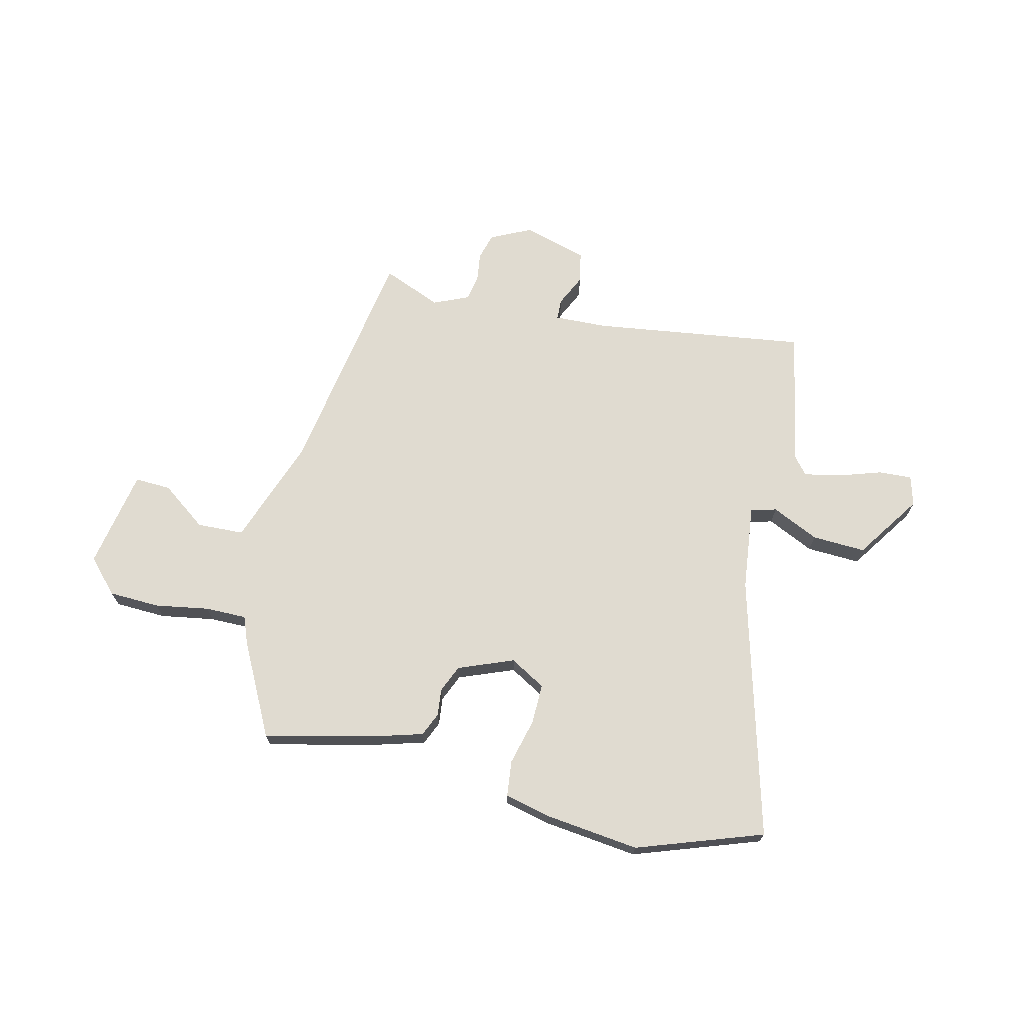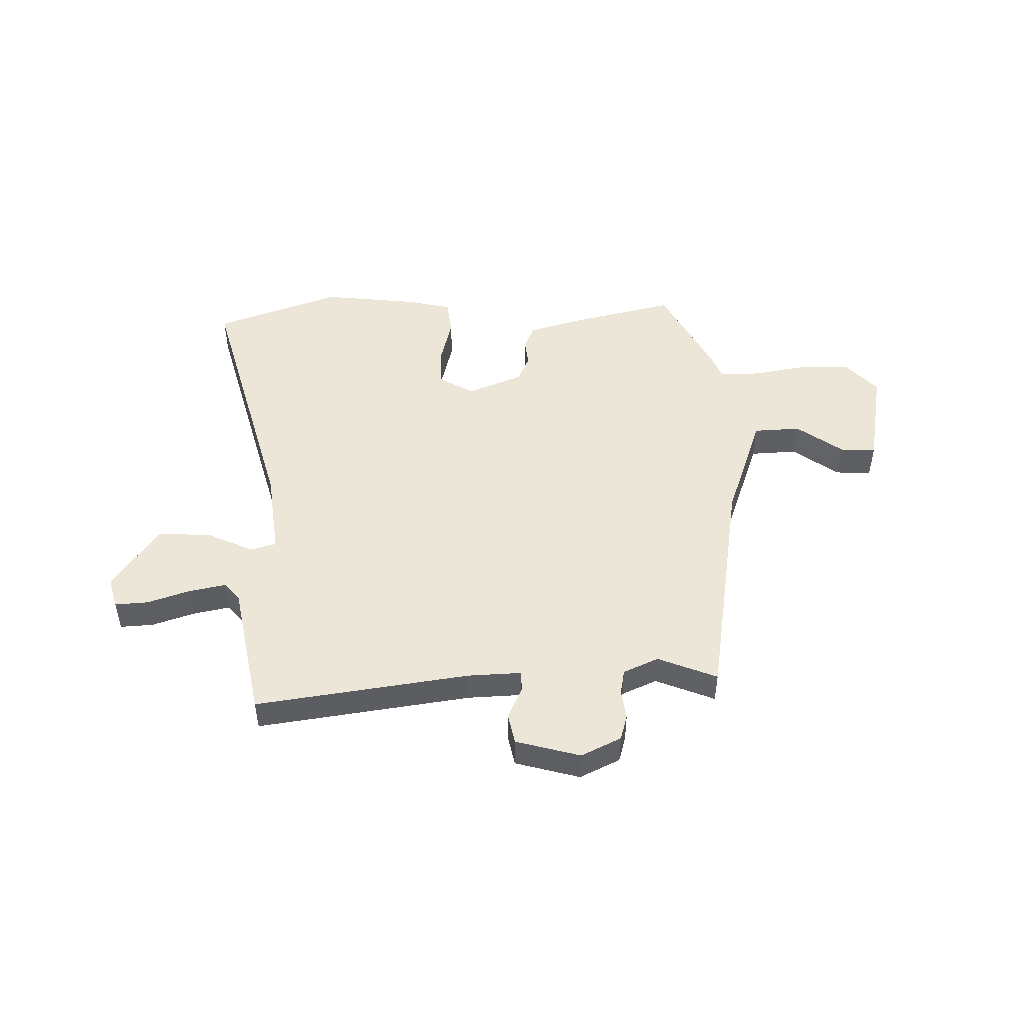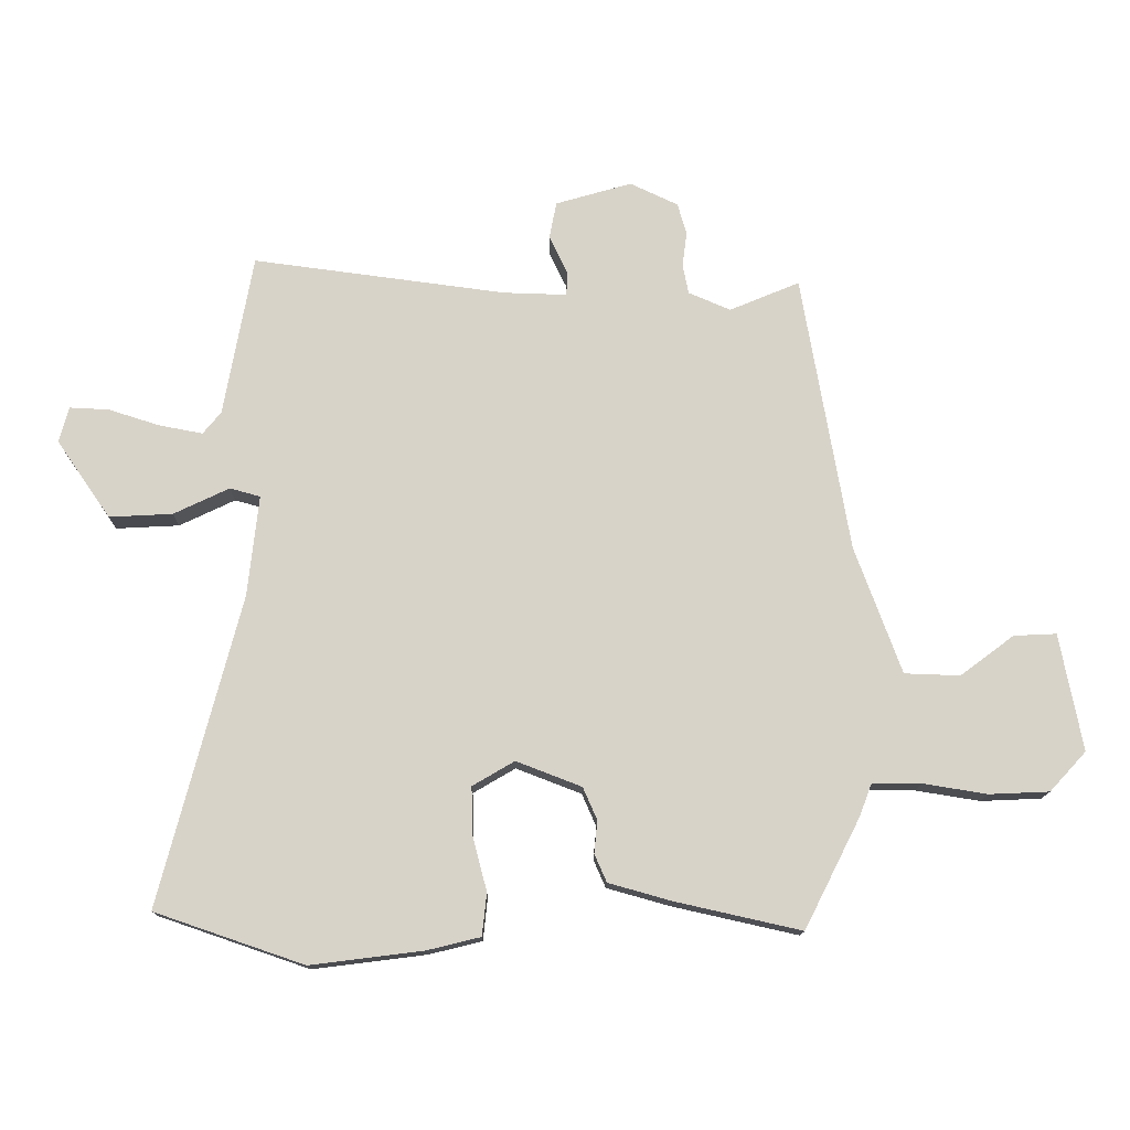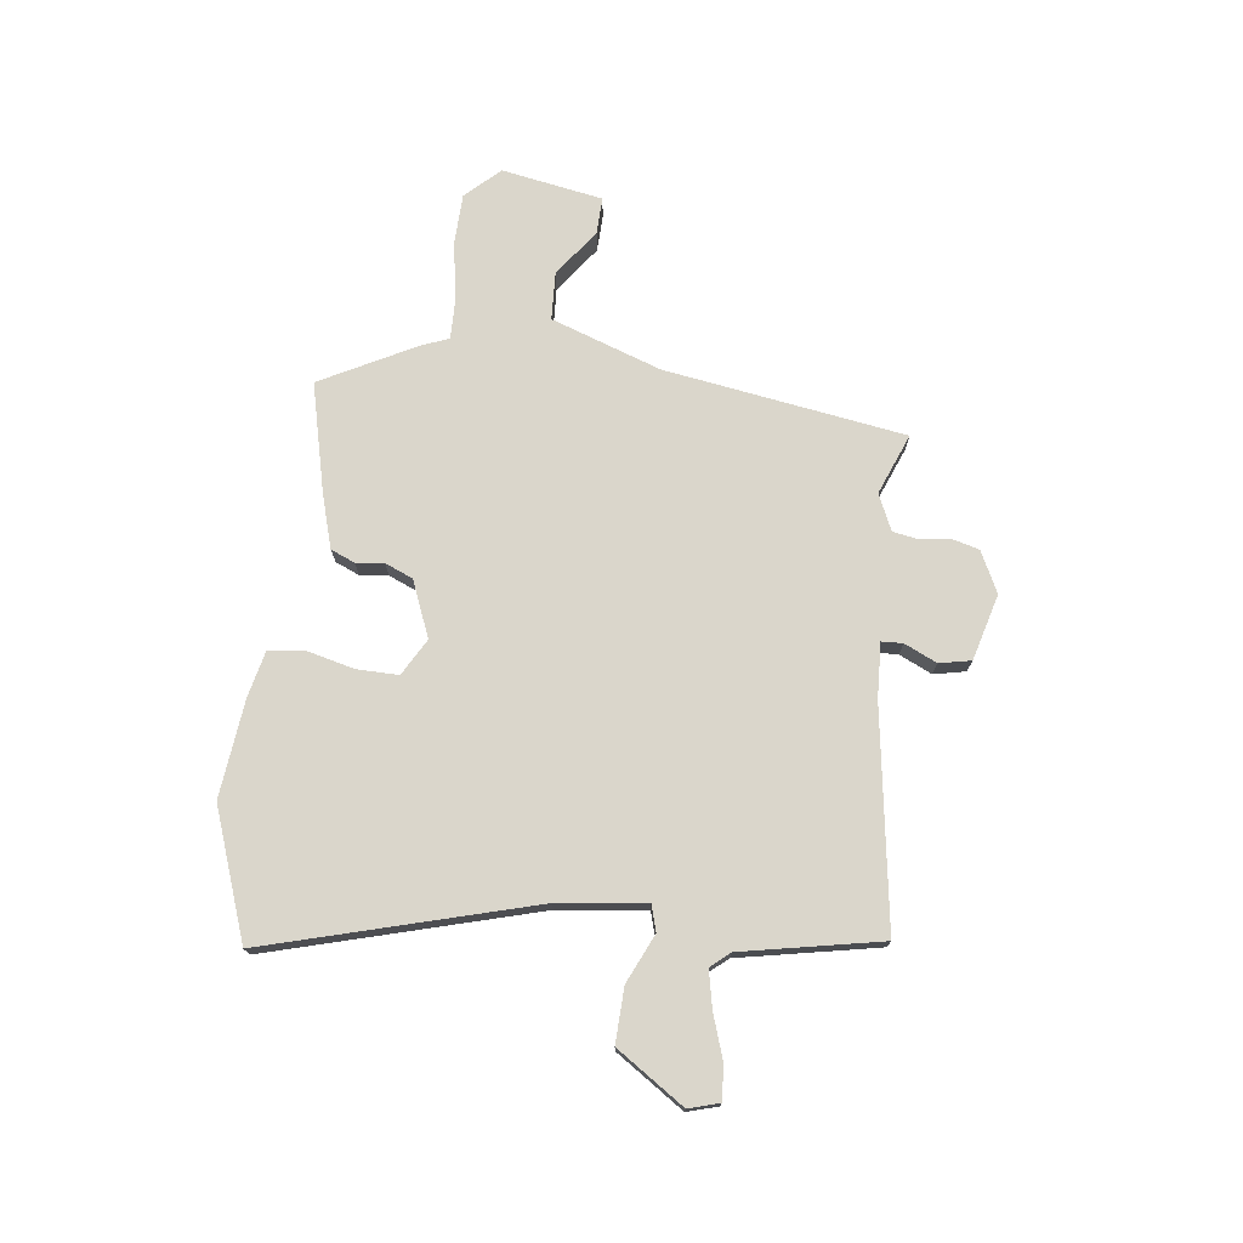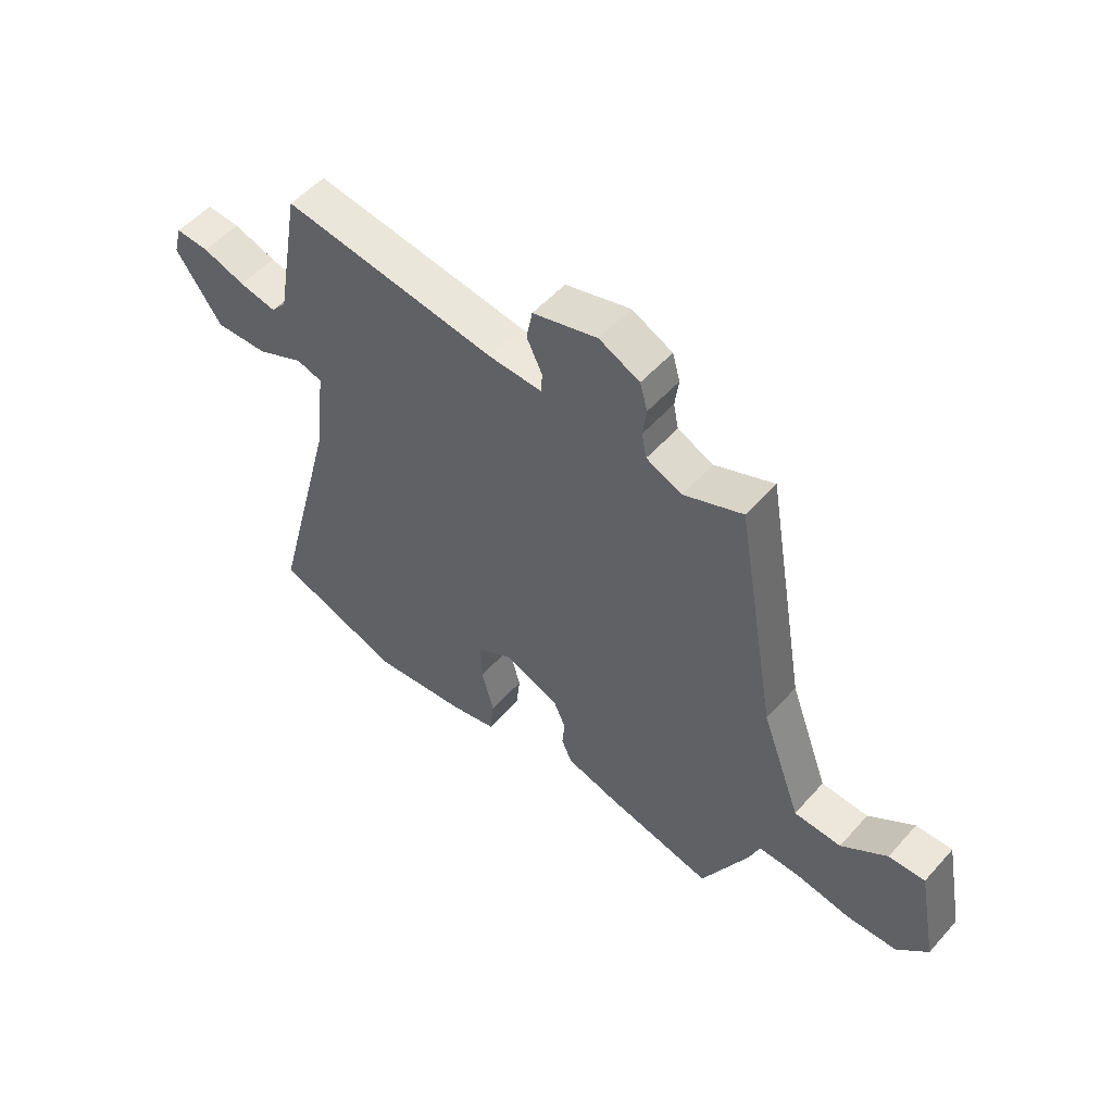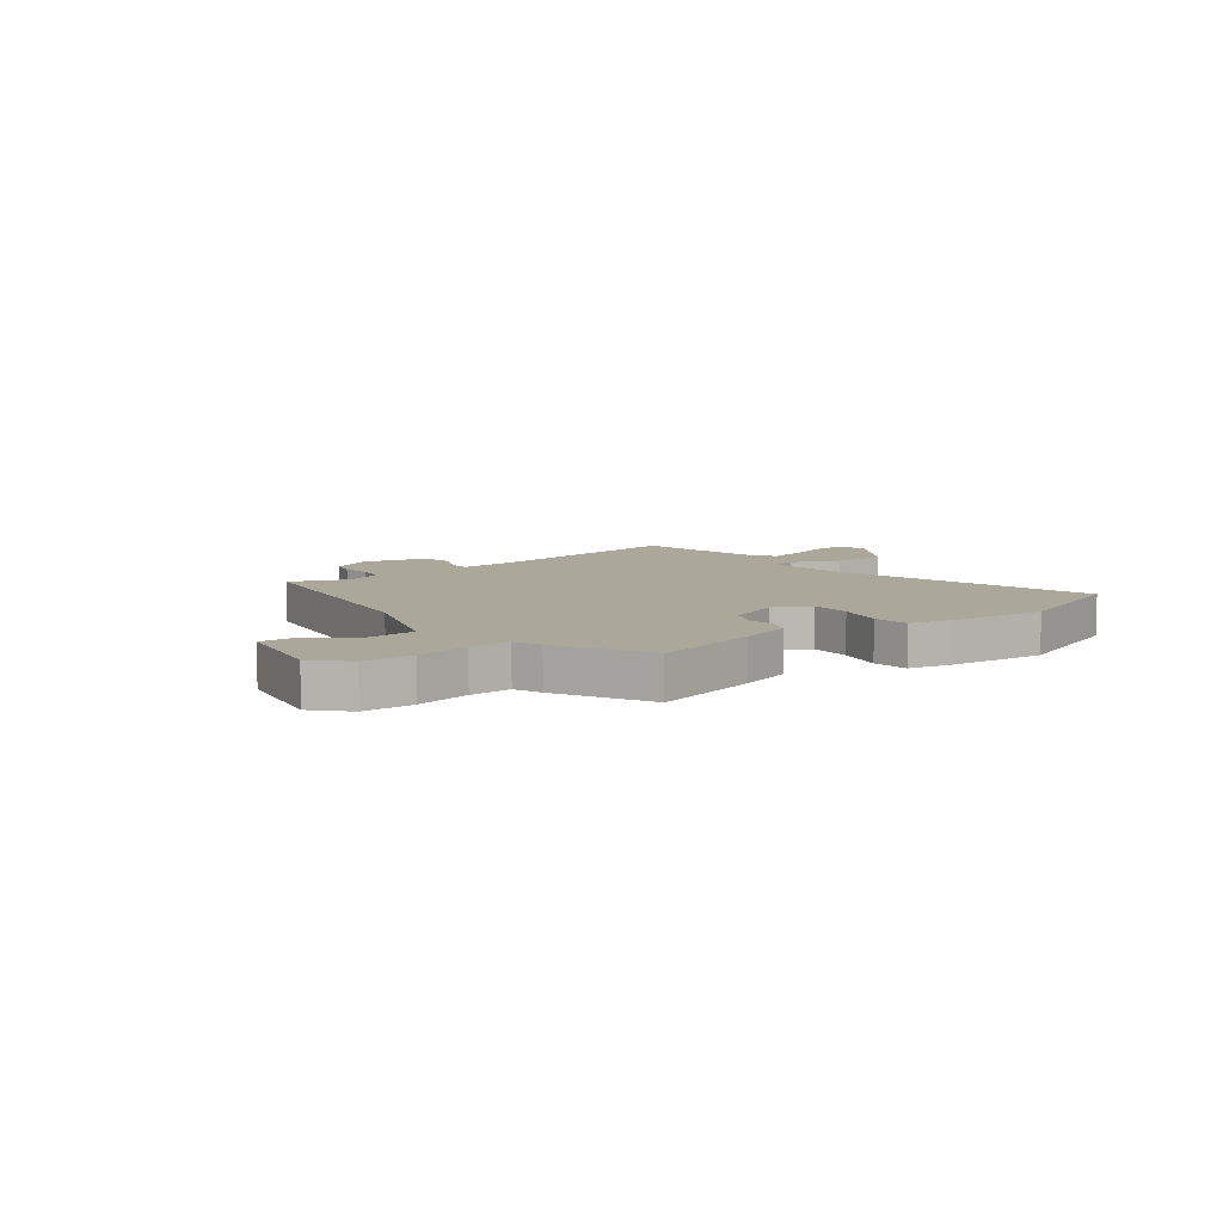
<metadata>
{"format":"obj","ext":"obj","renderer":"f3d","projection":"perspective","resolution":1024,"background":"white","views":[{"elev":69.8,"azim":-167.0,"up":"+Y"},{"elev":48.8,"azim":-1.9,"up":"+Y"},{"elev":-13.8,"azim":-0.6,"up":"+Z"},{"elev":73.9,"azim":-83.8,"up":"+Y"},{"elev":53.2,"azim":40.6,"up":"+Z"},{"elev":8.1,"azim":141.5,"up":"+Y"}]}
</metadata>
<code>
v -0.468 0.07 0.551
v -0.076 0.07 0.499
v 0.022 0.07 0.496
v 0.023 0.07 0.534
v -0.005 0.07 0.592
v 0.006 0.07 0.649
v 0.124 0.07 0.683
v 0.198 0.07 0.648
v 0.212 0.07 0.599
v 0.205 0.07 0.546
v 0.214 0.07 0.5
v 0.279 0.07 0.472
v 0.387 0.07 0.517
v 0.461 0.07 0.087
v 0.533 0.07 -0.109
v 0.619 0.07 -0.112
v 0.702 0.07 -0.05
v 0.768 0.07 -0.047
v 0.803 0.07 -0.228
v 0.747 0.07 -0.289
v 0.654 0.07 -0.293
v 0.555 0.07 -0.277
v 0.479 0.07 -0.277
v 0.46 0.07 -0.327
v 0.374 0.07 -0.497
v 0.178 0.07 -0.453
v 0.082 0.07 -0.426
v 0.063 0.07 -0.383
v 0.068 0.07 -0.333
v 0.046 0.07 -0.283
v -0.055 0.07 -0.244
v -0.12 0.07 -0.282
v -0.118 0.07 -0.356
v -0.096 0.07 -0.44
v -0.103 0.07 -0.506
v -0.185 0.07 -0.526
v -0.36 0.07 -0.548
v -0.591 0.07 -0.469
v -0.466 0.07 0.009
v -0.449 0.07 0.166
v -0.496 0.07 0.179
v -0.582 0.07 0.138
v -0.68 0.07 0.133
v -0.763 0.07 0.253
v -0.748 0.07 0.308
v -0.687 0.07 0.305
v -0.609 0.07 0.28
v -0.541 0.07 0.267
v -0.513 0.07 0.301
v -0.468 0 0.551
v -0.076 0 0.499
v 0.022 0 0.496
v 0.023 0 0.534
v -0.005 0 0.592
v 0.006 0 0.649
v 0.124 0 0.683
v 0.198 0 0.648
v 0.212 0 0.599
v 0.205 0 0.546
v 0.214 0 0.5
v 0.279 0 0.472
v 0.387 0 0.517
v 0.461 0 0.087
v 0.533 0 -0.109
v 0.619 0 -0.112
v 0.702 0 -0.05
v 0.768 0 -0.047
v 0.803 0 -0.228
v 0.747 0 -0.289
v 0.654 0 -0.293
v 0.555 0 -0.277
v 0.479 0 -0.277
v 0.46 0 -0.327
v 0.374 0 -0.497
v 0.178 0 -0.453
v 0.082 0 -0.426
v 0.063 0 -0.383
v 0.068 0 -0.333
v 0.046 0 -0.283
v -0.055 0 -0.244
v -0.12 0 -0.282
v -0.118 0 -0.356
v -0.096 0 -0.44
v -0.103 0 -0.506
v -0.185 0 -0.526
v -0.36 0 -0.548
v -0.591 0 -0.469
v -0.466 0 0.009
v -0.449 0 0.166
v -0.496 0 0.179
v -0.582 0 0.138
v -0.68 0 0.133
v -0.763 0 0.253
v -0.748 0 0.308
v -0.687 0 0.305
v -0.609 0 0.28
v -0.541 0 0.267
v -0.513 0 0.301
f 45 46 47
f 44 45 47
f 43 44 47
f 42 43 47
f 41 42 47
f 40 41 47 48
f 37 38 39
f 36 37 39
f 35 36 39
f 34 35 39
f 33 34 39
f 32 33 39 40
f 31 32 40
f 40 48 49
f 31 40 49
f 30 31 49
f 27 28 29
f 26 27 29
f 25 26 29
f 24 25 29
f 23 24 29
f 20 21 22
f 19 20 22
f 18 19 22
f 17 18 22
f 16 17 22
f 15 16 22 23
f 23 29 30
f 15 23 30
f 14 15 30
f 8 9 10
f 7 8 10
f 6 7 10
f 5 6 10
f 4 5 10
f 3 4 10 11
f 49 1 2
f 30 49 2
f 14 30 2
f 12 13 14
f 3 11 12 14
f 2 3 14
f 96 95 94
f 96 94 93
f 96 93 92
f 96 92 91
f 96 91 90
f 97 96 90 89
f 88 87 86
f 88 86 85
f 88 85 84
f 88 84 83
f 88 83 82
f 89 88 82 81
f 89 81 80
f 98 97 89
f 98 89 80
f 98 80 79
f 78 77 76
f 78 76 75
f 78 75 74
f 78 74 73
f 78 73 72
f 71 70 69
f 71 69 68
f 71 68 67
f 71 67 66
f 71 66 65
f 72 71 65 64
f 79 78 72
f 79 72 64
f 79 64 63
f 59 58 57
f 59 57 56
f 59 56 55
f 59 55 54
f 59 54 53
f 60 59 53 52
f 51 50 98
f 51 98 79
f 51 79 63
f 63 62 61
f 63 61 60 52
f 63 52 51
f 1 50 51 2
f 2 51 52 3
f 3 52 53 4
f 4 53 54 5
f 5 54 55 6
f 6 55 56 7
f 7 56 57 8
f 8 57 58 9
f 9 58 59 10
f 10 59 60 11
f 11 60 61 12
f 12 61 62 13
f 13 62 63 14
f 14 63 64 15
f 15 64 65 16
f 16 65 66 17
f 17 66 67 18
f 18 67 68 19
f 19 68 69 20
f 20 69 70 21
f 21 70 71 22
f 22 71 72 23
f 23 72 73 24
f 24 73 74 25
f 25 74 75 26
f 26 75 76 27
f 27 76 77 28
f 28 77 78 29
f 29 78 79 30
f 30 79 80 31
f 31 80 81 32
f 32 81 82 33
f 33 82 83 34
f 34 83 84 35
f 35 84 85 36
f 36 85 86 37
f 37 86 87 38
f 38 87 88 39
f 39 88 89 40
f 40 89 90 41
f 41 90 91 42
f 42 91 92 43
f 43 92 93 44
f 44 93 94 45
f 45 94 95 46
f 46 95 96 47
f 47 96 97 48
f 48 97 98 49
f 49 98 50 1

</code>
